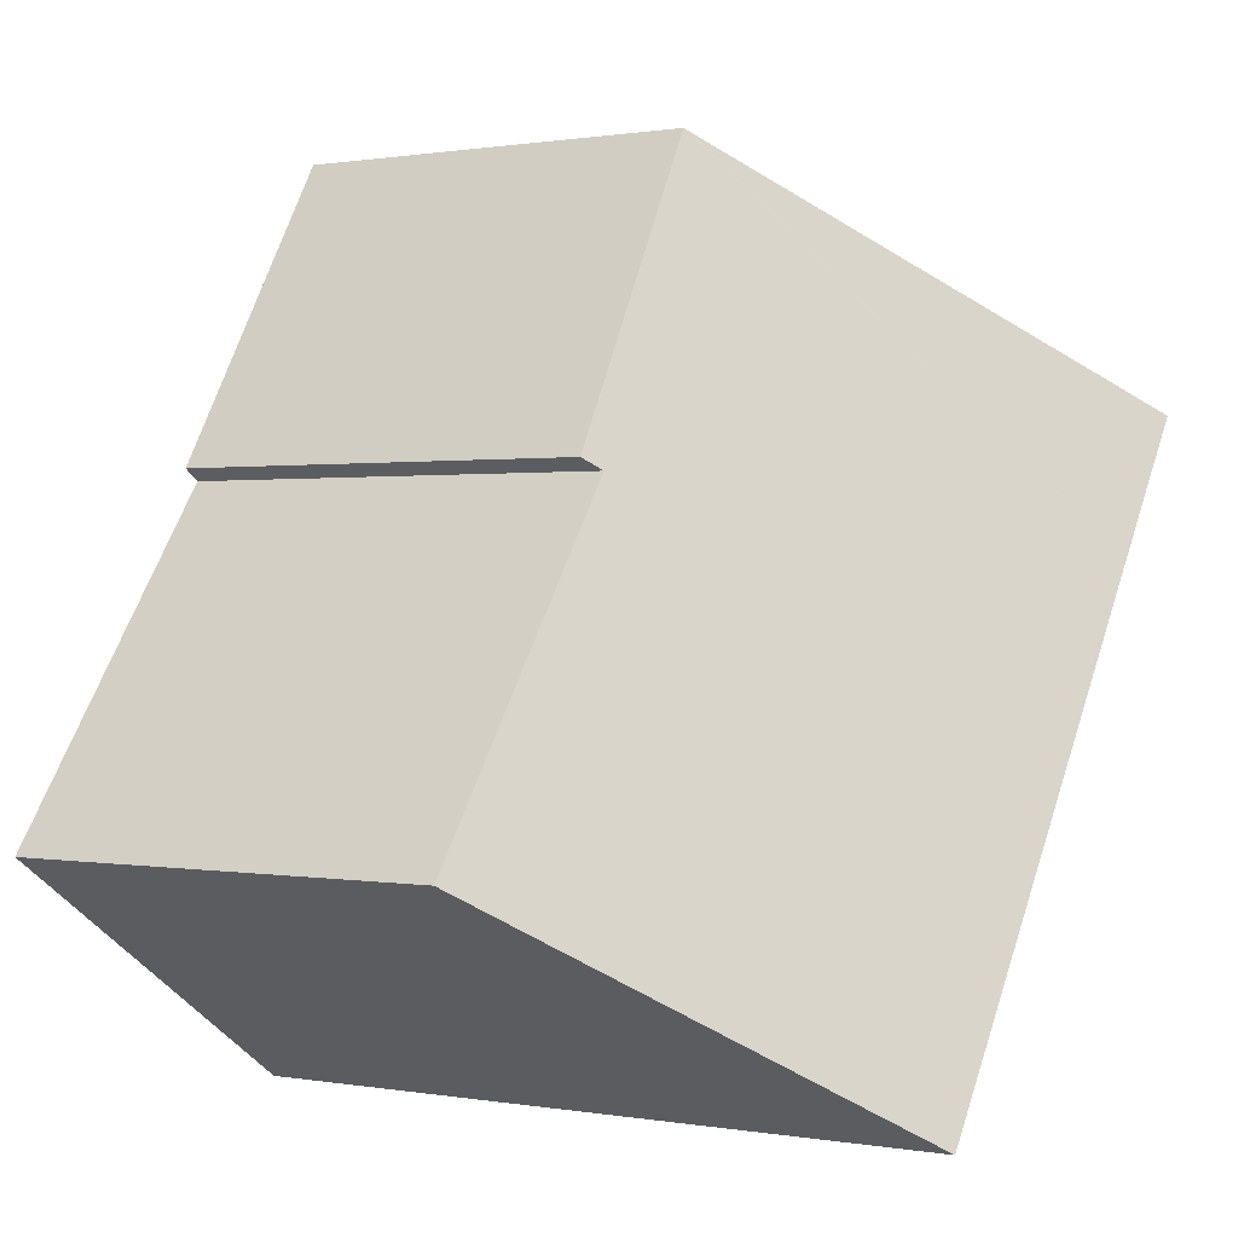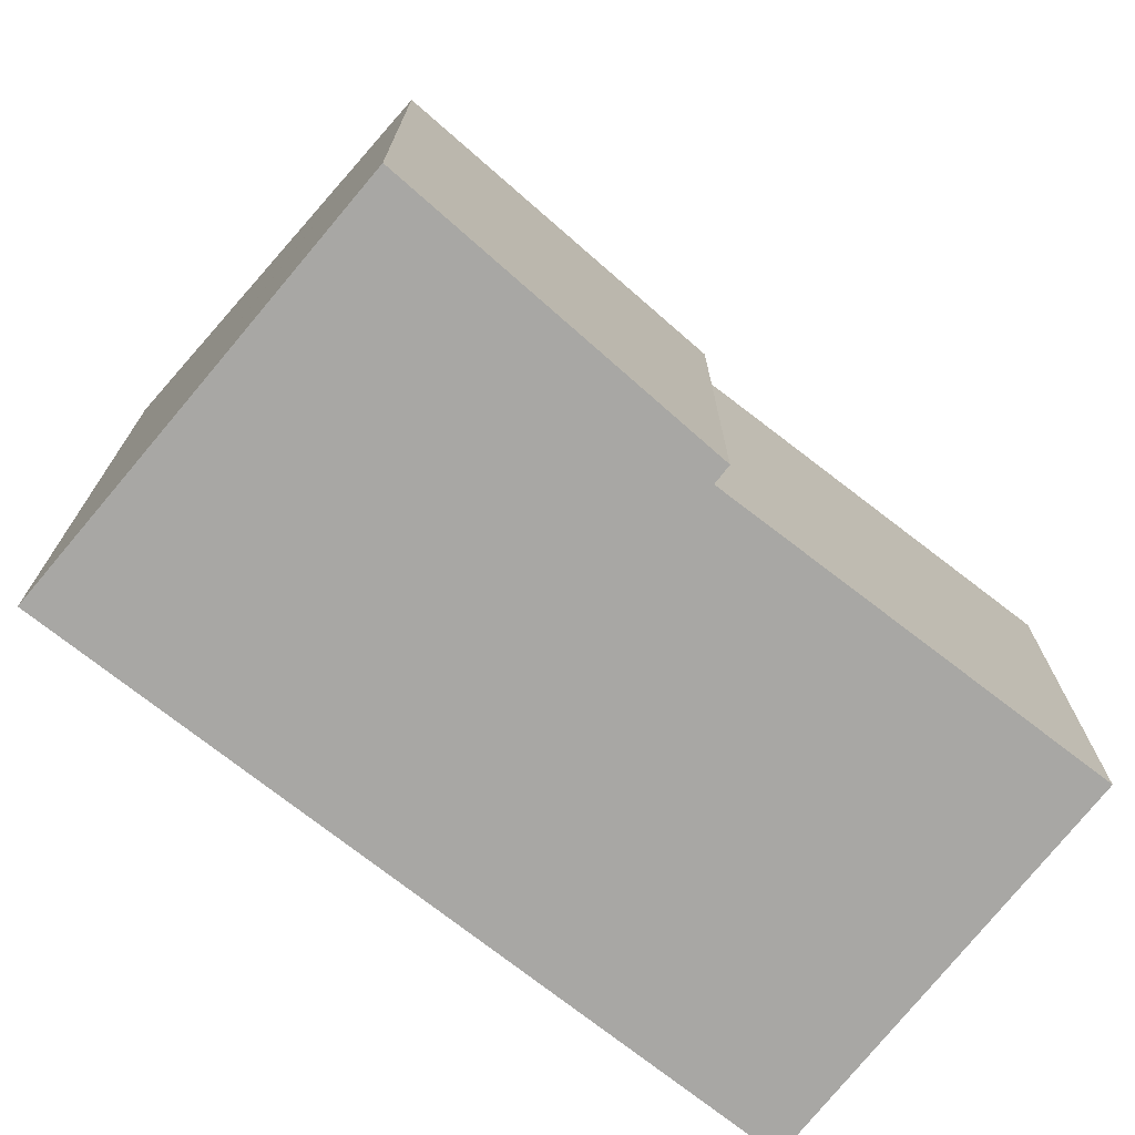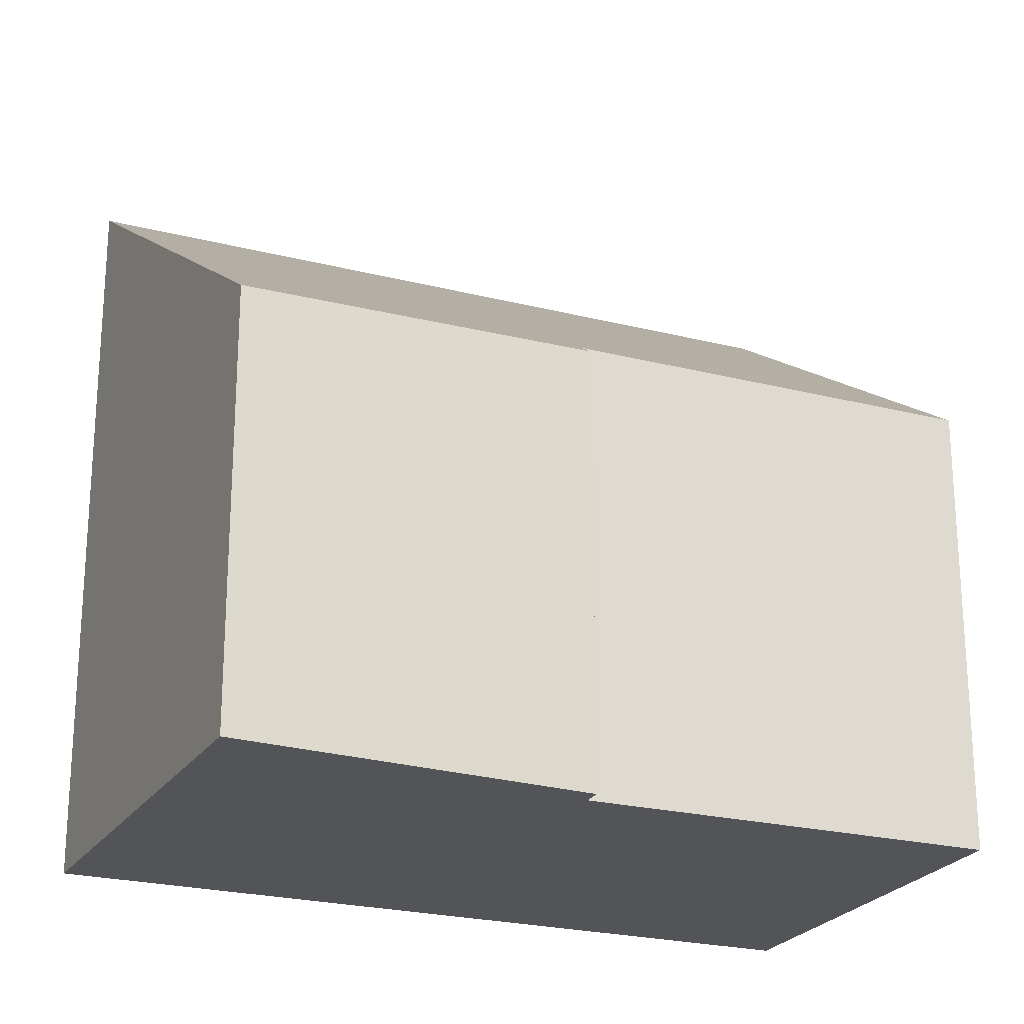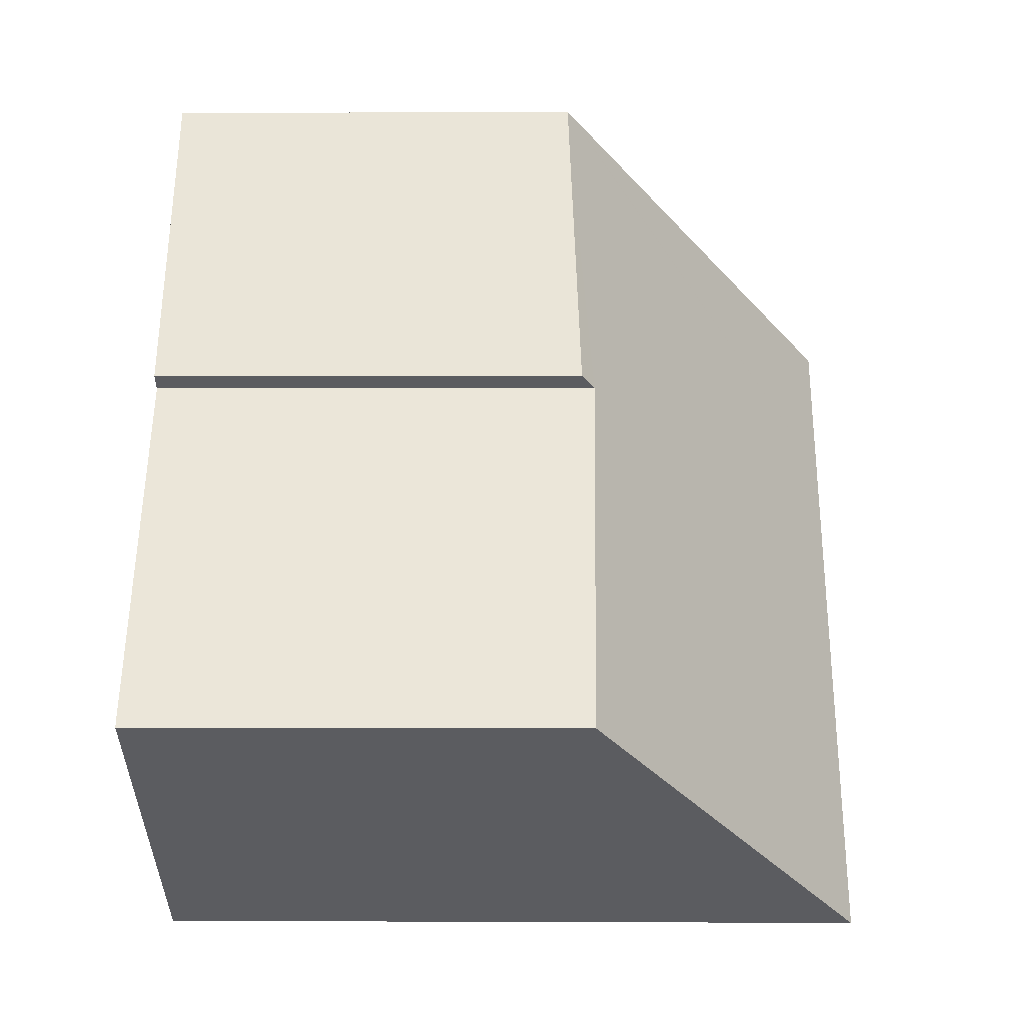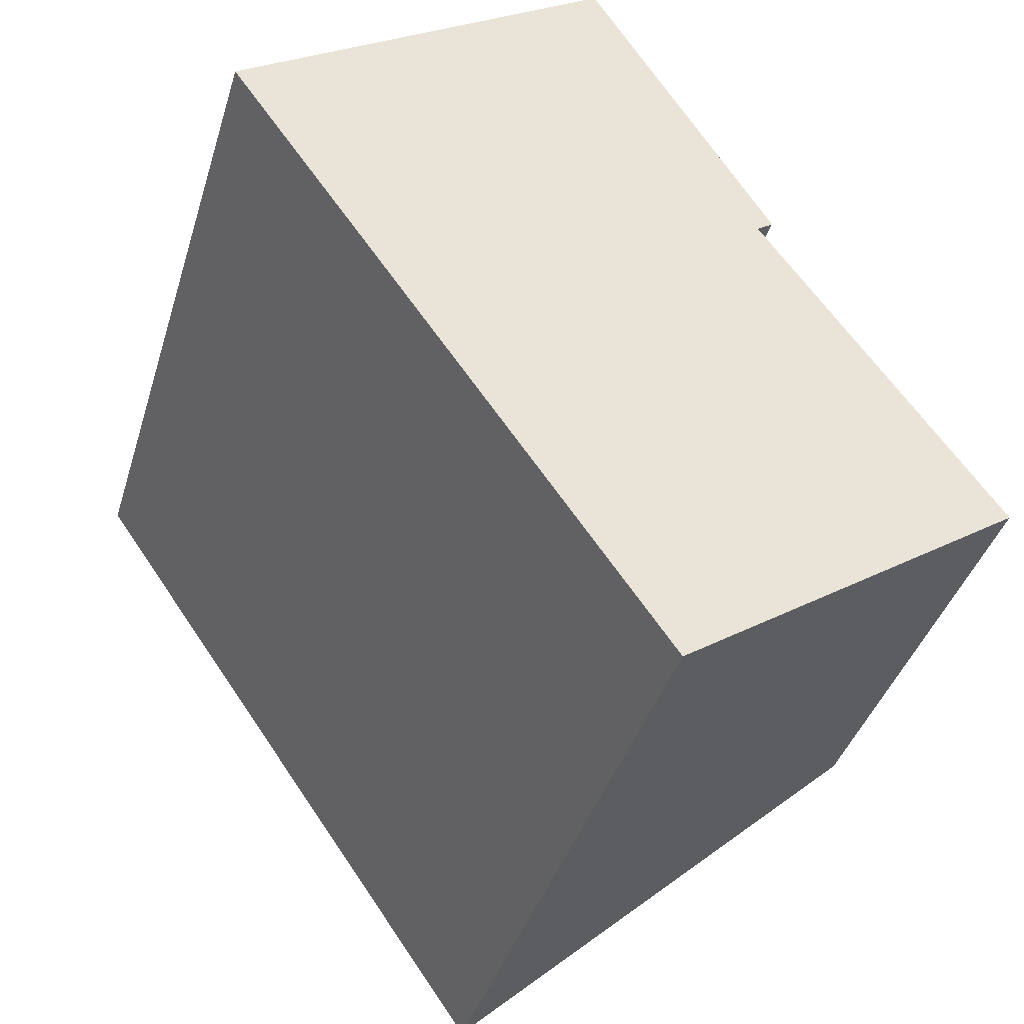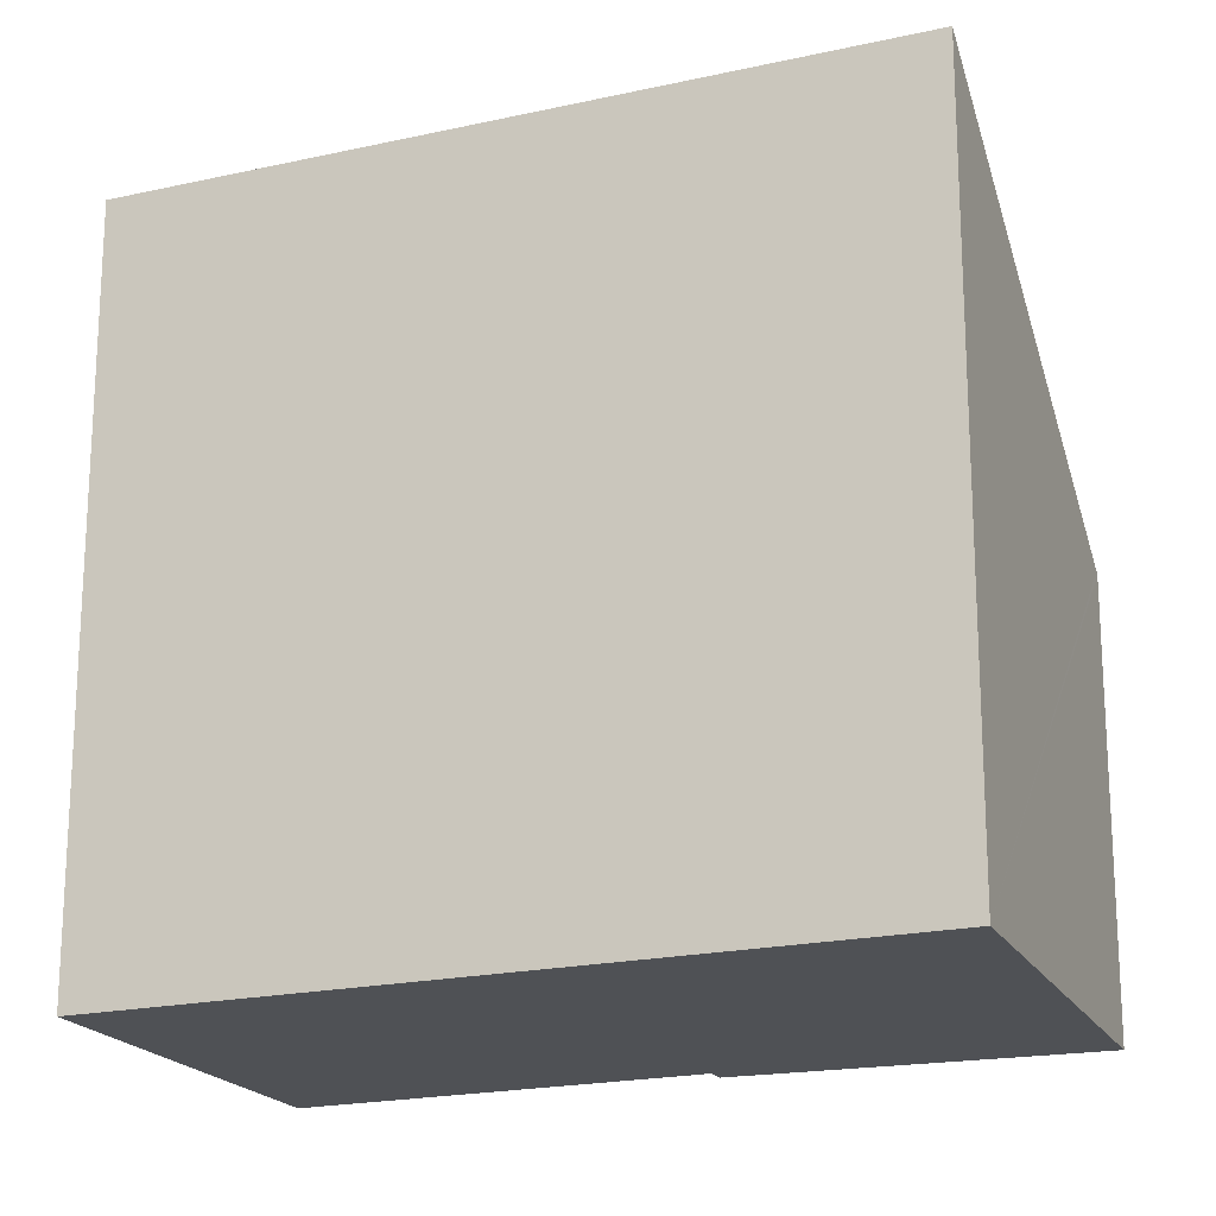
<metadata>
{"format":"obj","ext":"obj","renderer":"f3d","projection":"perspective","resolution":1024,"background":"white","views":[{"elev":0.6,"azim":123.2,"up":"+Z"},{"elev":-74.6,"azim":16.9,"up":"+Y"},{"elev":-23.6,"azim":31.8,"up":"+Y"},{"elev":-0.3,"azim":91.1,"up":"+Z"},{"elev":-39.5,"azim":-16.3,"up":"+Z"},{"elev":-19.8,"azim":-102.4,"up":"+Y"}]}
</metadata>
<code>
v  5.786 9.489 -8.234
v  7.202 5.895 -0.839
v  10.29 5.865 -5.151
v  1.251 9.489 -1.781
v  5.367 5.569 2.626
v  4.985 5.541 3.245
v  4.949 5.569 3.221
v  0 9.489 5.81e-16
v  7.415 5.723 -0.69
v  4.985 -1.987e-16 3.245
v  7.415 4.225e-17 -0.69
v  5.367 -1.608e-16 2.626
v  7.202 5.137e-17 -0.839
v  10.29 3.154e-16 -5.151
v  5.786 5.042e-16 -8.234
v  0 0 0
v  1.251 1.091e-16 -1.781
v  4.949 -1.972e-16 3.221
g defaultobject
f 1 2 3
f 2 1 4
f 2 4 5
f 5 4 6
f 6 4 7
f 7 4 8
f 5 9 2
f 10 5 6
f 5 10 9
f 9 10 11
f 11 10 12
f 13 3 2
f 3 13 14
f 9 13 2
f 13 9 11
f 3 15 1
f 15 3 14
f 15 4 1
f 4 15 8
f 8 15 16
f 16 15 17
f 16 7 8
f 7 16 6
f 6 16 10
f 10 16 18
f 14 17 15
f 17 14 13
f 17 13 11
f 17 11 12
f 17 12 16
f 16 12 18
f 18 12 10

</code>
